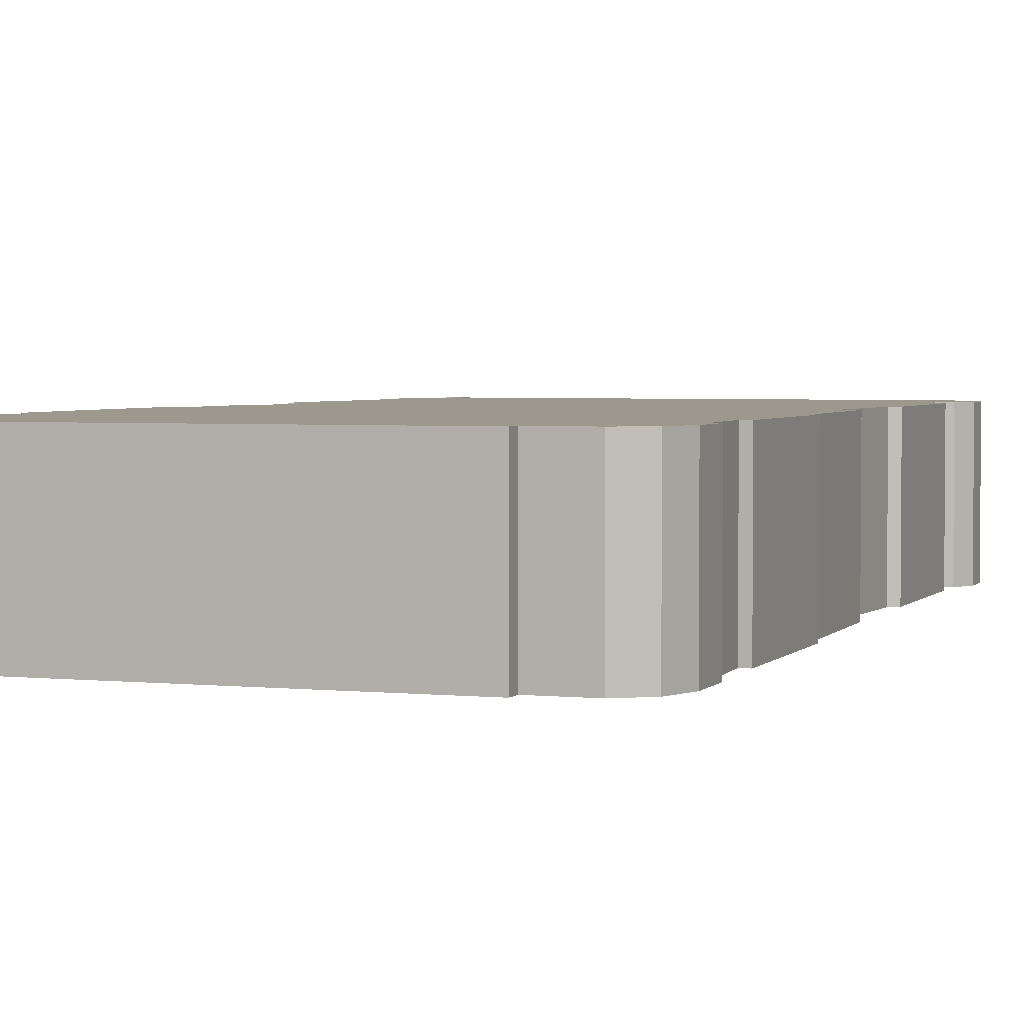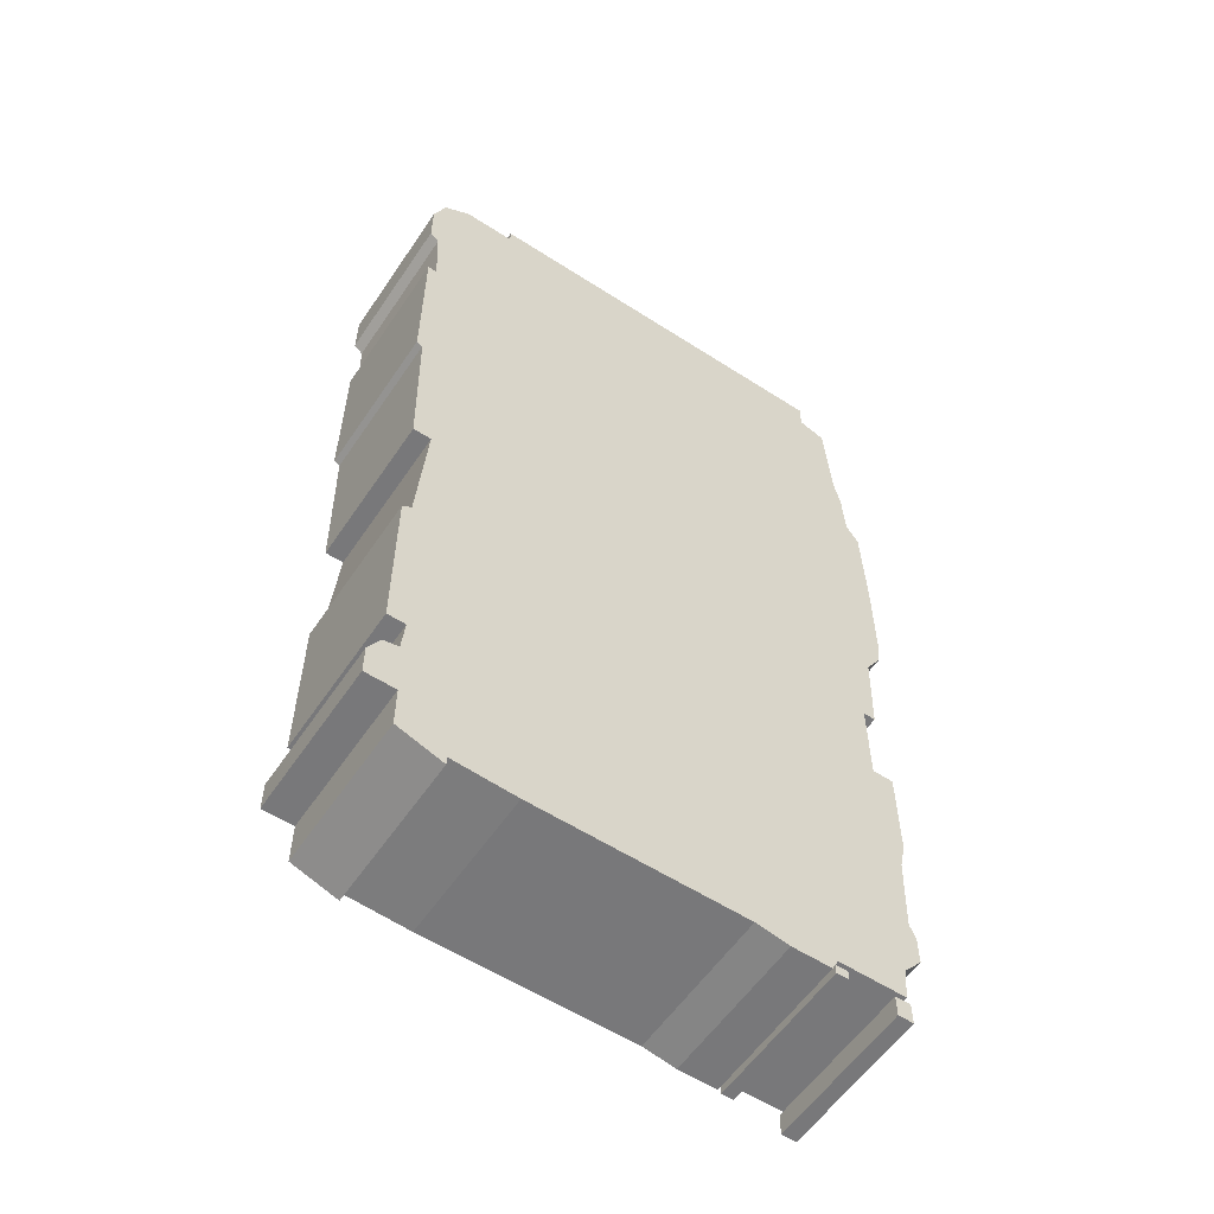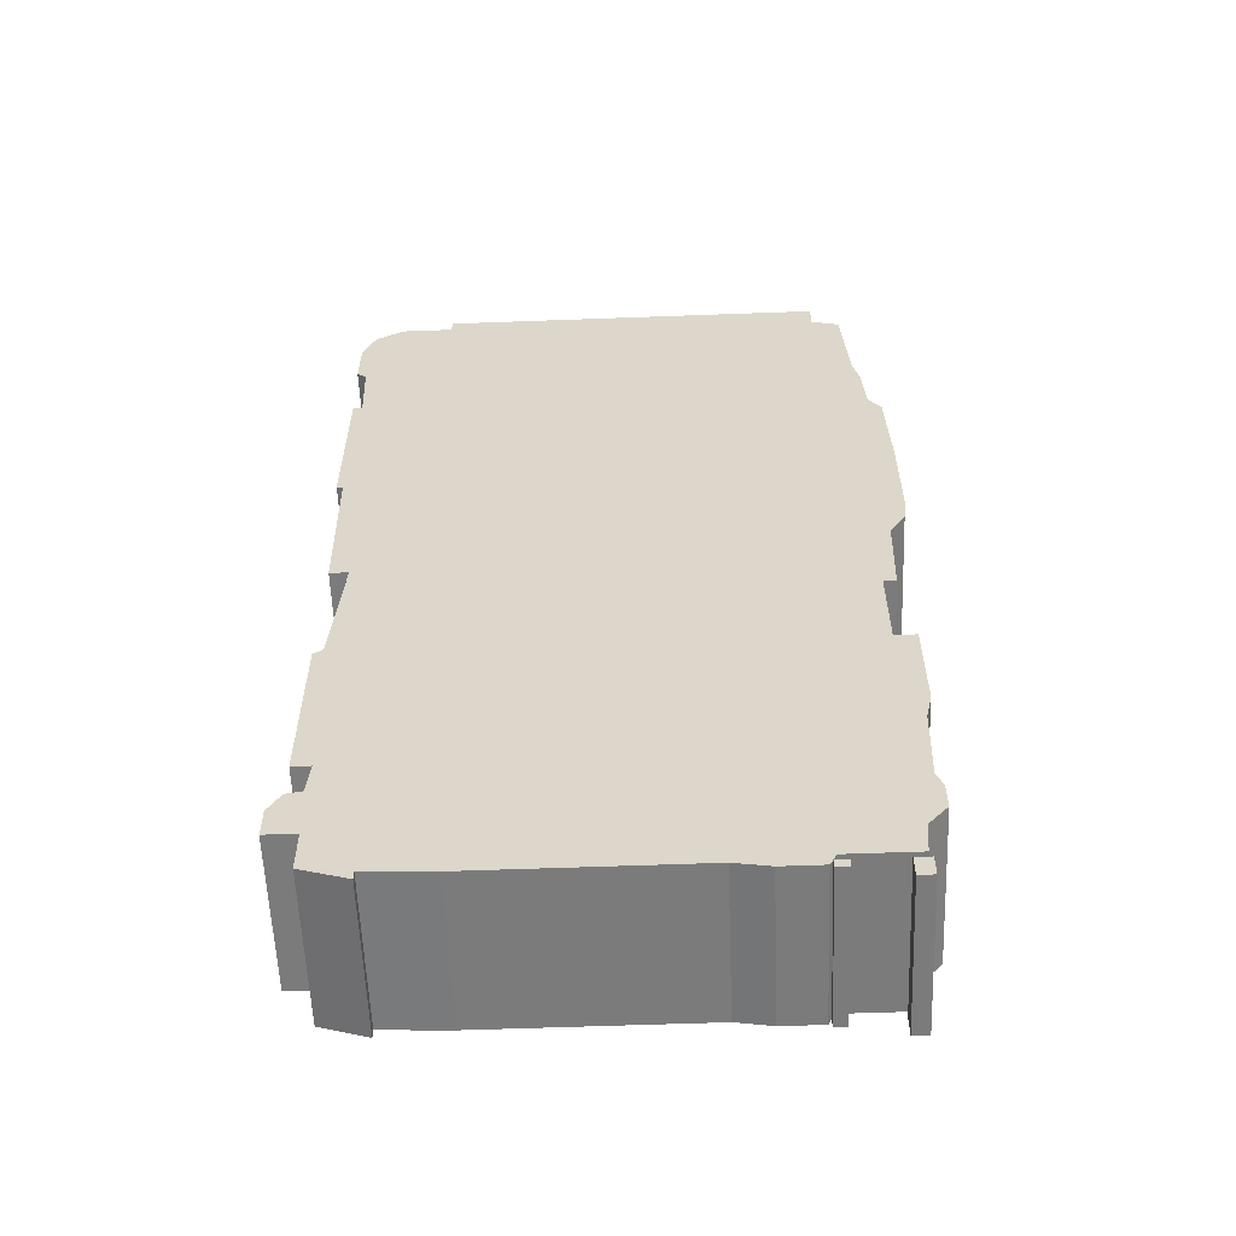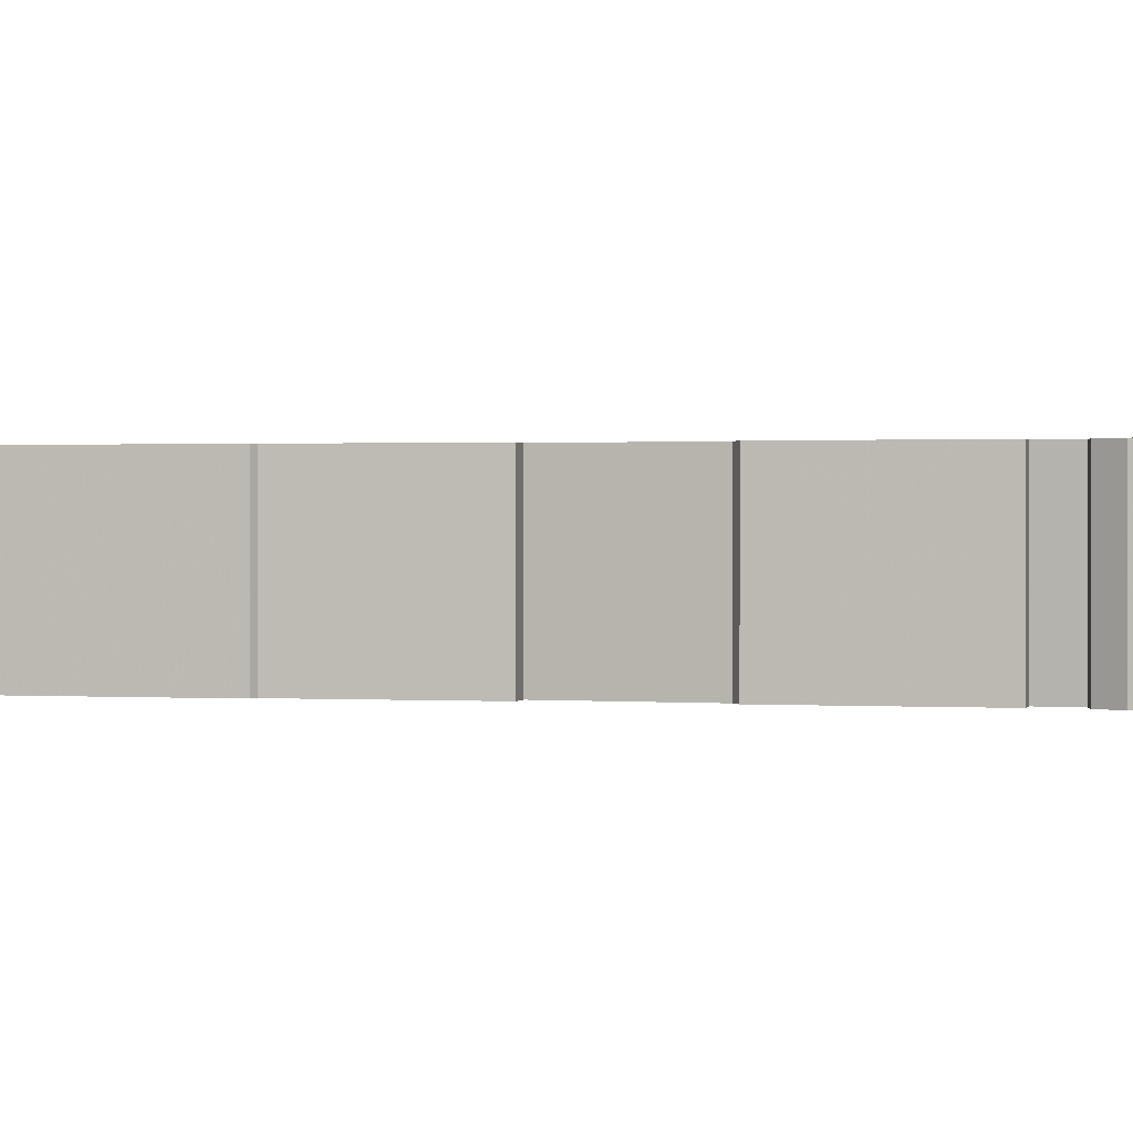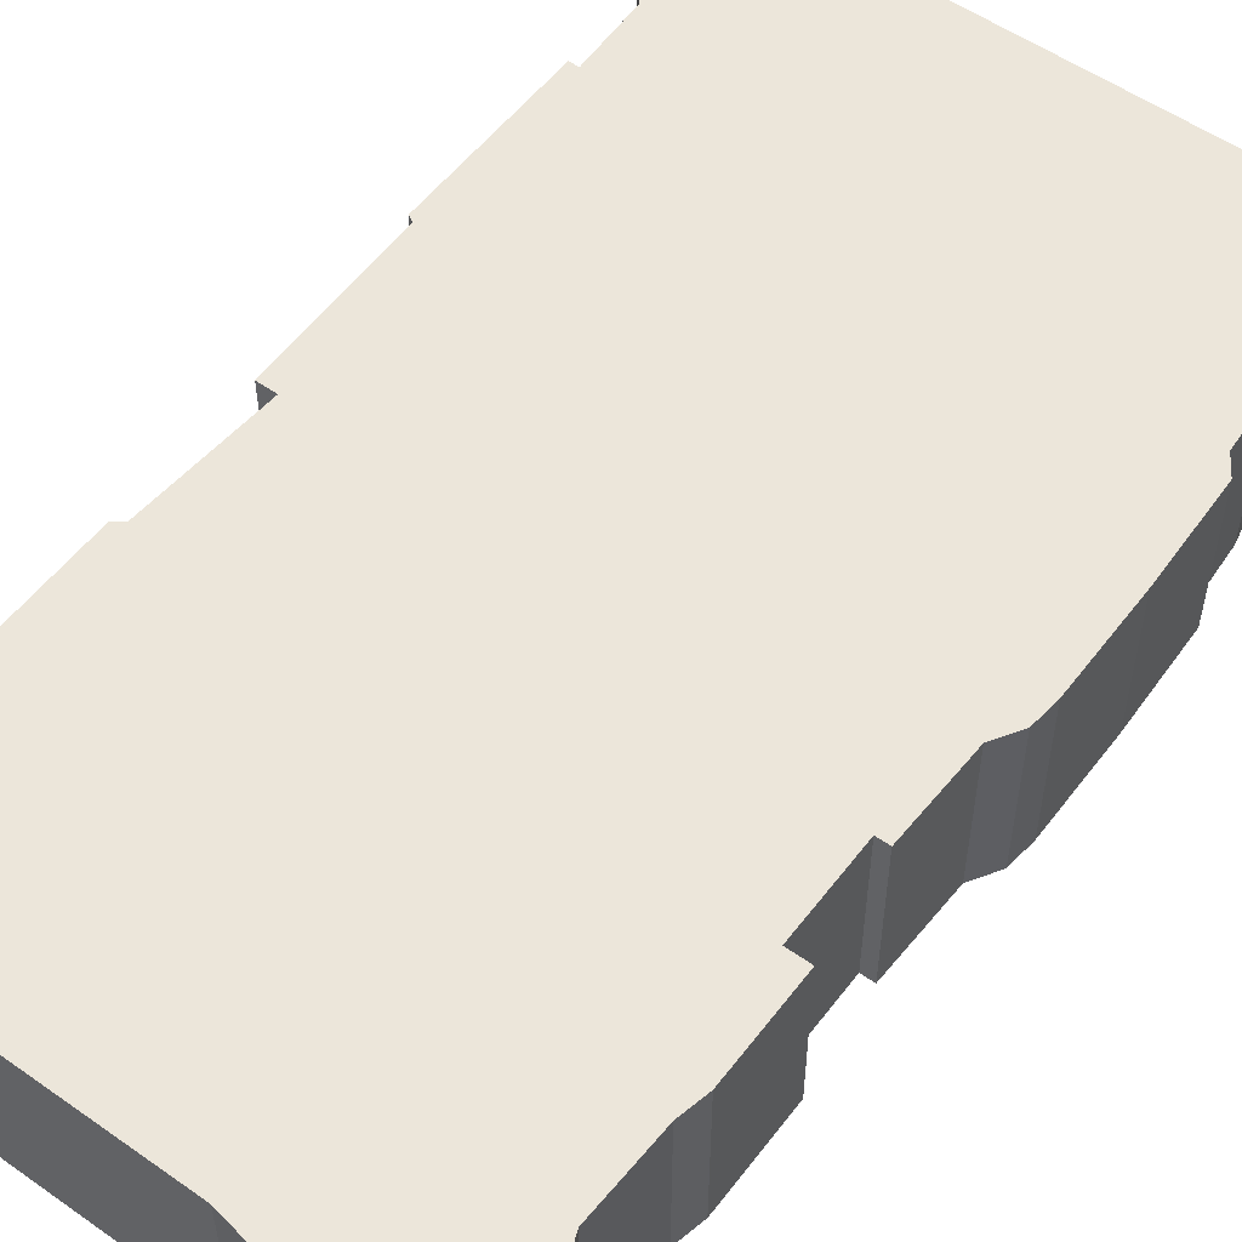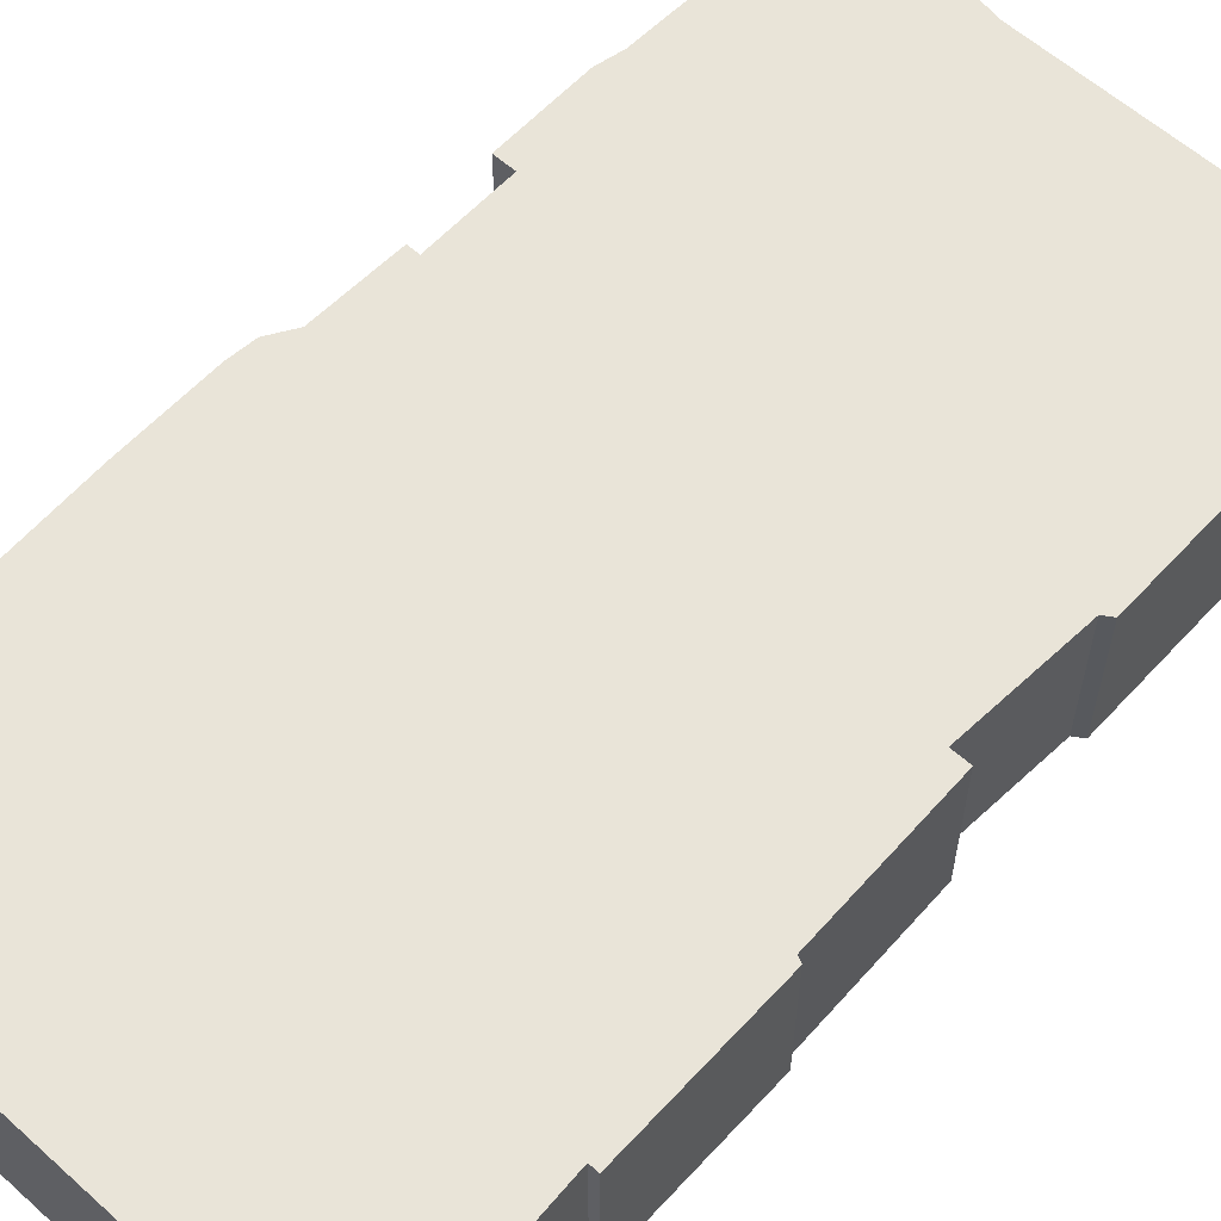
<metadata>
{"format":"obj","ext":"obj","renderer":"f3d","projection":"perspective","resolution":1024,"background":"white","views":[{"elev":3.1,"azim":-160.2,"up":"+Z"},{"elev":-57.5,"azim":-33.8,"up":"+Y"},{"elev":-58.5,"azim":2.2,"up":"+Y"},{"elev":0.7,"azim":-76.1,"up":"+Z"},{"elev":54.4,"azim":36.6,"up":"+Z"},{"elev":59.9,"azim":-137.6,"up":"+Z"}]}
</metadata>
<code>
g sbg_cityforestunder_sf_graybuilding15
v 0.72 0 0
v 0.77 0 0
v 0.77 0.07 0
v 0.72 0.07 0
v 0.53 0.04 0
v 0.57 0.04 0
v 0.57 0.07 0
v 0.53 0.07 0
v 0.76 0.09 0
v 0.77 0.2 0
v 0.83 0.27 0
v 0.83 0.36 0
v 0.81 0.41 0
v 0.82 0.67 0
v 0.84 0.76 0
v 0.84 1.07 0
v 0.77 1.07 0
v 0.77 1.36 0
v 0.81 1.36 0
v 0.82 1.65 0
v 0.87 1.73 0
v 0.88 1.82 0
v 0.88 2.14 0
v 0.87 2.46 0
v 0.83 2.52 0
v 0.82 2.69 0
v 0.8 2.78 0
v 0.78 3.11 0
v 0.69 3.14 0
v 0.69 3.23 0
v -0.57 3.23 0
v -0.57 3.18 0
v -0.74 3.18 0
v -0.83 3.12 0
v -0.87 3.01 0
v -0.87 2.85 0
v -0.84 2.82 0
v -0.83 2.59 0
v -0.86 2.59 0
v -0.86 2.04 0
v -0.84 2.03 0
v -0.83 1.51 0
v -0.77 1.51 0
v -0.8 1.09 0
v -0.83 1.07 0
v -0.83 0.53 0
v -0.77 0.53 0
v -0.78 0.42 0
v -0.83 0.41 0
v -0.87 0.34 0
v -0.87 0.24 0
v -0.77 0.24 0
v -0.77 0.1 0
v -0.62 0.05 0
v -0.62 0.08 0
v -0.41 0.07 0
v 0.28 0.07 0
v 0.39 0.05 0
v 0.52 0.05 0
v 0.54 0.09 0
v 0.72 0 0.5
v 0.77 0 0.5
v 0.77 0.07 0.5
v 0.72 0.07 0.5
v 0.53 0.04 0.5
v 0.57 0.04 0.5
v 0.57 0.07 0.5
v 0.53 0.07 0.5
v 0.76 0.09 0.5
v 0.77 0.2 0.5
v 0.83 0.27 0.5
v 0.83 0.36 0.5
v 0.81 0.41 0.5
v 0.82 0.67 0.5
v 0.84 0.76 0.5
v 0.84 1.07 0.5
v 0.77 1.07 0.5
v 0.77 1.36 0.5
v 0.81 1.36 0.5
v 0.82 1.65 0.5
v 0.87 1.73 0.5
v 0.88 1.82 0.5
v 0.88 2.14 0.5
v 0.87 2.46 0.5
v 0.83 2.52 0.5
v 0.82 2.69 0.5
v 0.8 2.78 0.5
v 0.78 3.11 0.5
v 0.69 3.14 0.5
v 0.69 3.23 0.5
v -0.57 3.23 0.5
v -0.57 3.18 0.5
v -0.74 3.18 0.5
v -0.83 3.12 0.5
v -0.87 3.01 0.5
v -0.87 2.85 0.5
v -0.84 2.82 0.5
v -0.83 2.59 0.5
v -0.86 2.59 0.5
v -0.86 2.04 0.5
v -0.84 2.03 0.5
v -0.83 1.51 0.5
v -0.77 1.51 0.5
v -0.8 1.09 0.5
v -0.83 1.07 0.5
v -0.83 0.53 0.5
v -0.77 0.53 0.5
v -0.78 0.42 0.5
v -0.83 0.41 0.5
v -0.87 0.34 0.5
v -0.87 0.24 0.5
v -0.77 0.24 0.5
v -0.77 0.1 0.5
v -0.62 0.05 0.5
v -0.62 0.08 0.5
v -0.41 0.07 0.5
v 0.28 0.07 0.5
v 0.39 0.05 0.5
v 0.52 0.05 0.5
v 0.54 0.09 0.5
g sbg_cityforestunder_sf_graybuilding15_0
f 4 3 2
f 4 2 1
f 8 7 6
f 8 6 5
f 60 59 58
f 60 58 57
f 56 52 48
f 55 53 52
f 55 54 53
f 56 55 52
f 56 48 47
f 52 51 50
f 52 50 48
f 50 49 48
f 57 56 47
f 47 44 17
f 47 46 45
f 47 45 44
f 57 47 17
f 18 17 44
f 43 42 41
f 43 18 44
f 40 39 38
f 41 40 38
f 41 20 43
f 41 38 25
f 37 36 35
f 37 35 32
f 33 32 35
f 34 33 35
f 37 32 38
f 32 31 30
f 60 57 13
f 29 32 30
f 27 32 29
f 29 28 27
f 38 32 27
f 27 26 25
f 25 38 27
f 23 41 25
f 22 21 20
f 23 22 20
f 25 24 23
f 20 19 18
f 20 41 23
f 20 18 43
f 14 57 17
f 17 16 15
f 17 15 14
f 57 14 13
f 60 13 10
f 11 10 12
f 10 13 12
f 60 10 9
f 3 62 2
f 62 3 63
f 4 63 3
f 63 4 64
f 2 61 1
f 61 2 62
f 1 64 4
f 64 1 61
f 7 66 6
f 66 7 67
f 8 67 7
f 67 8 68
f 6 65 5
f 65 6 66
f 5 68 8
f 68 5 65
f 59 118 58
f 118 59 119
f 60 119 59
f 119 60 120
f 58 117 57
f 117 58 118
f 53 112 52
f 112 53 113
f 54 113 53
f 113 54 114
f 55 114 54
f 114 55 115
f 56 115 55
f 115 56 116
f 48 107 47
f 107 48 108
f 51 110 50
f 110 51 111
f 52 111 51
f 111 52 112
f 49 108 48
f 108 49 109
f 50 109 49
f 109 50 110
f 57 116 56
f 116 57 117
f 46 105 45
f 105 46 106
f 47 106 46
f 106 47 107
f 45 104 44
f 104 45 105
f 18 77 17
f 77 18 78
f 42 101 41
f 101 42 102
f 43 102 42
f 102 43 103
f 44 103 43
f 103 44 104
f 39 98 38
f 98 39 99
f 40 99 39
f 99 40 100
f 41 100 40
f 100 41 101
f 36 95 35
f 95 36 96
f 37 96 36
f 96 37 97
f 33 92 32
f 92 33 93
f 34 93 33
f 93 34 94
f 35 94 34
f 94 35 95
f 38 97 37
f 97 38 98
f 31 90 30
f 90 31 91
f 32 91 31
f 91 32 92
f 30 89 29
f 89 30 90
f 28 87 27
f 87 28 88
f 29 88 28
f 88 29 89
f 26 85 25
f 85 26 86
f 27 86 26
f 86 27 87
f 21 80 20
f 80 21 81
f 22 81 21
f 81 22 82
f 23 82 22
f 82 23 83
f 24 83 23
f 83 24 84
f 25 84 24
f 84 25 85
f 19 78 18
f 78 19 79
f 20 79 19
f 79 20 80
f 16 75 15
f 75 16 76
f 17 76 16
f 76 17 77
f 15 74 14
f 74 15 75
f 14 73 13
f 73 14 74
f 11 70 10
f 70 11 71
f 12 71 11
f 71 12 72
f 13 72 12
f 72 13 73
f 10 69 9
f 69 10 70
f 9 120 60
f 120 9 69
f 62 63 64
f 61 62 64
f 66 67 68
f 65 66 68
f 118 119 120
f 117 118 120
f 108 112 116
f 112 113 115
f 113 114 115
f 112 115 116
f 107 108 116
f 110 111 112
f 108 110 112
f 108 109 110
f 107 116 117
f 77 104 107
f 105 106 107
f 104 105 107
f 77 107 117
f 104 77 78
f 101 102 103
f 104 78 103
f 98 99 100
f 98 100 101
f 103 80 101
f 85 98 101
f 95 96 97
f 92 95 97
f 95 92 93
f 95 93 94
f 98 92 97
f 90 91 92
f 73 117 120
f 90 92 89
f 89 92 87
f 87 88 89
f 87 92 98
f 85 86 87
f 87 98 85
f 85 101 83
f 80 81 82
f 80 82 83
f 83 84 85
f 78 79 80
f 83 101 80
f 103 78 80
f 77 117 74
f 75 76 77
f 74 75 77
f 73 74 117
f 70 73 120
f 72 70 71
f 72 73 70
f 69 70 120

</code>
